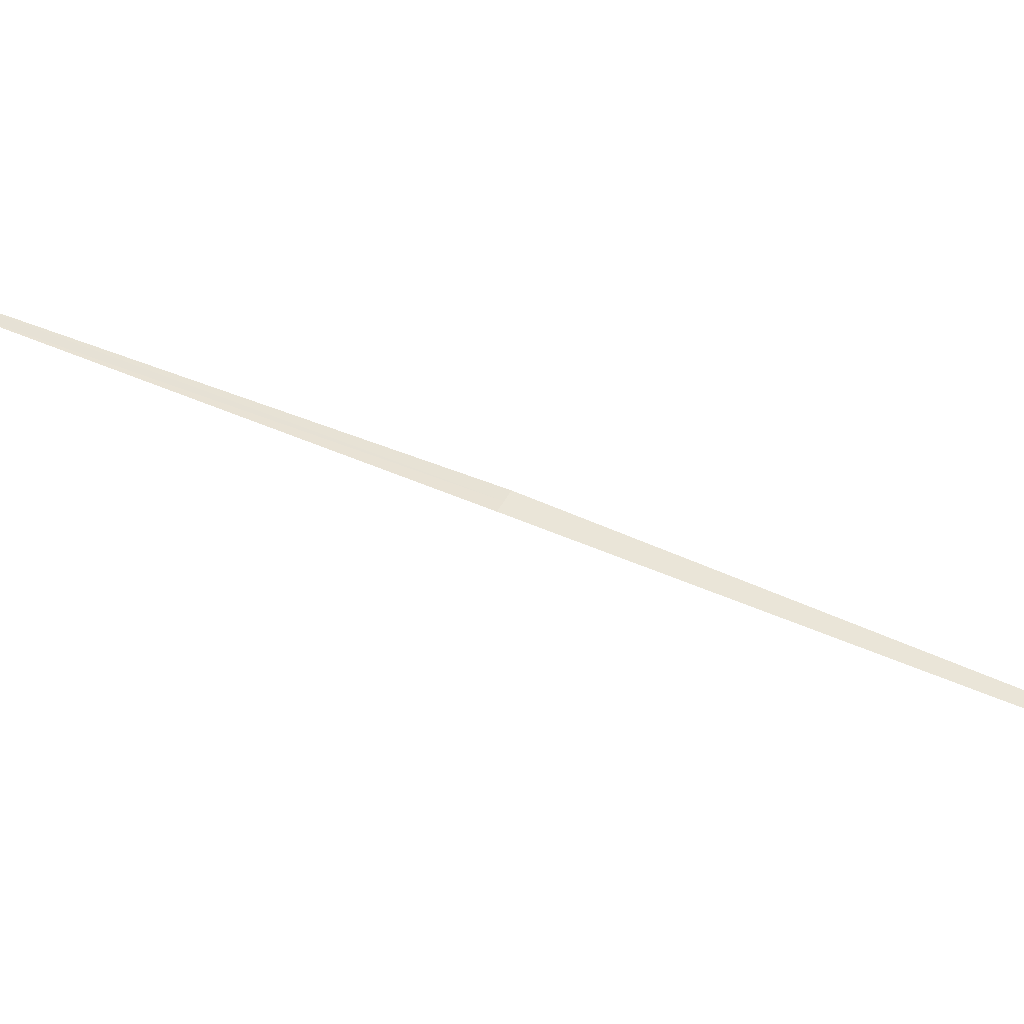
<metadata>
{"format":"obj","ext":"obj","renderer":"f3d","projection":"perspective","resolution":1024,"background":"white","views":[{"elev":-53.3,"azim":-125.3,"up":"+Y"}]}
</metadata>
<code>
v 15.66 15.12 13.44
v 13.88 13.32 16.37
v 15.62 15.19 13.46
v 17.55 17.14 10.74
v 17.59 17.08 10.72
v 15.69 15.05 13.42
v 13.92 13.25 16.35
f 1 3 2
f 1 5 4
f 1 7 6
f 1 6 5
f 1 4 3
f 1 2 7

</code>
